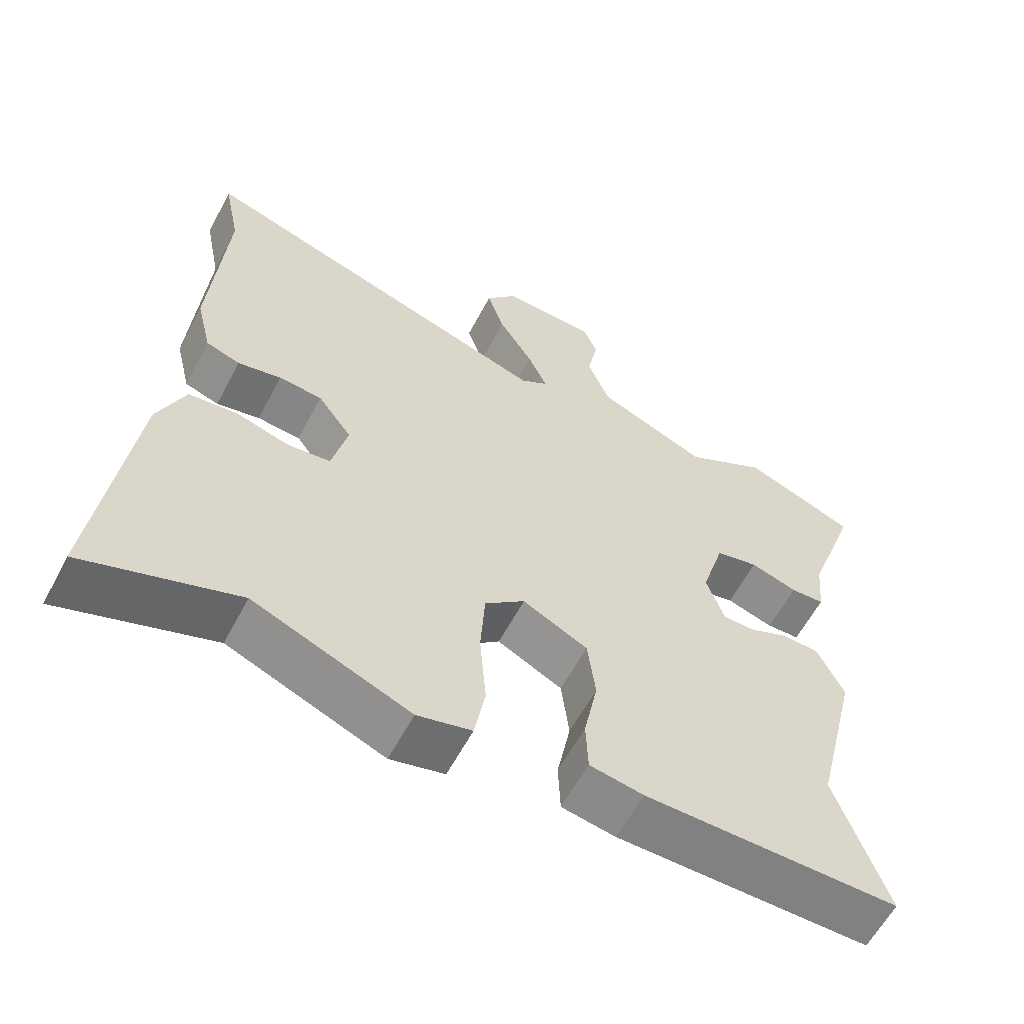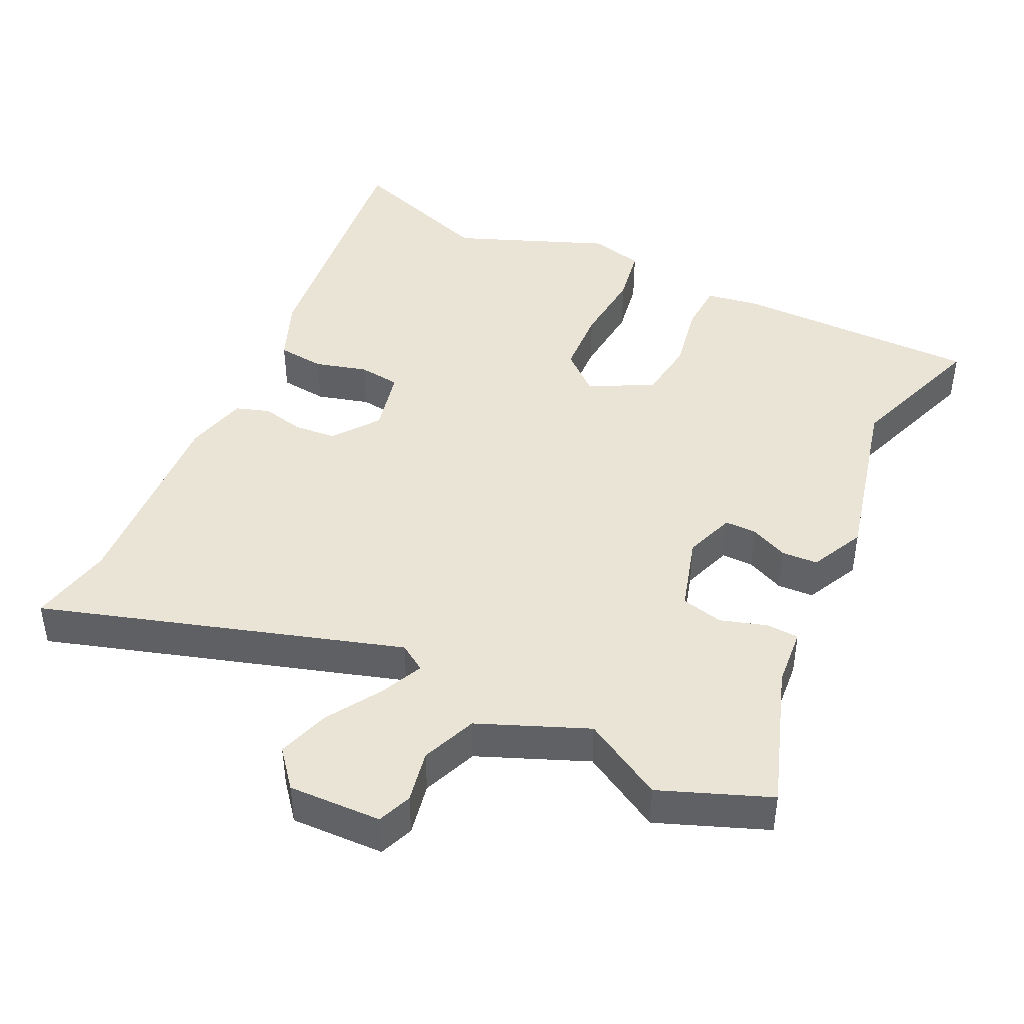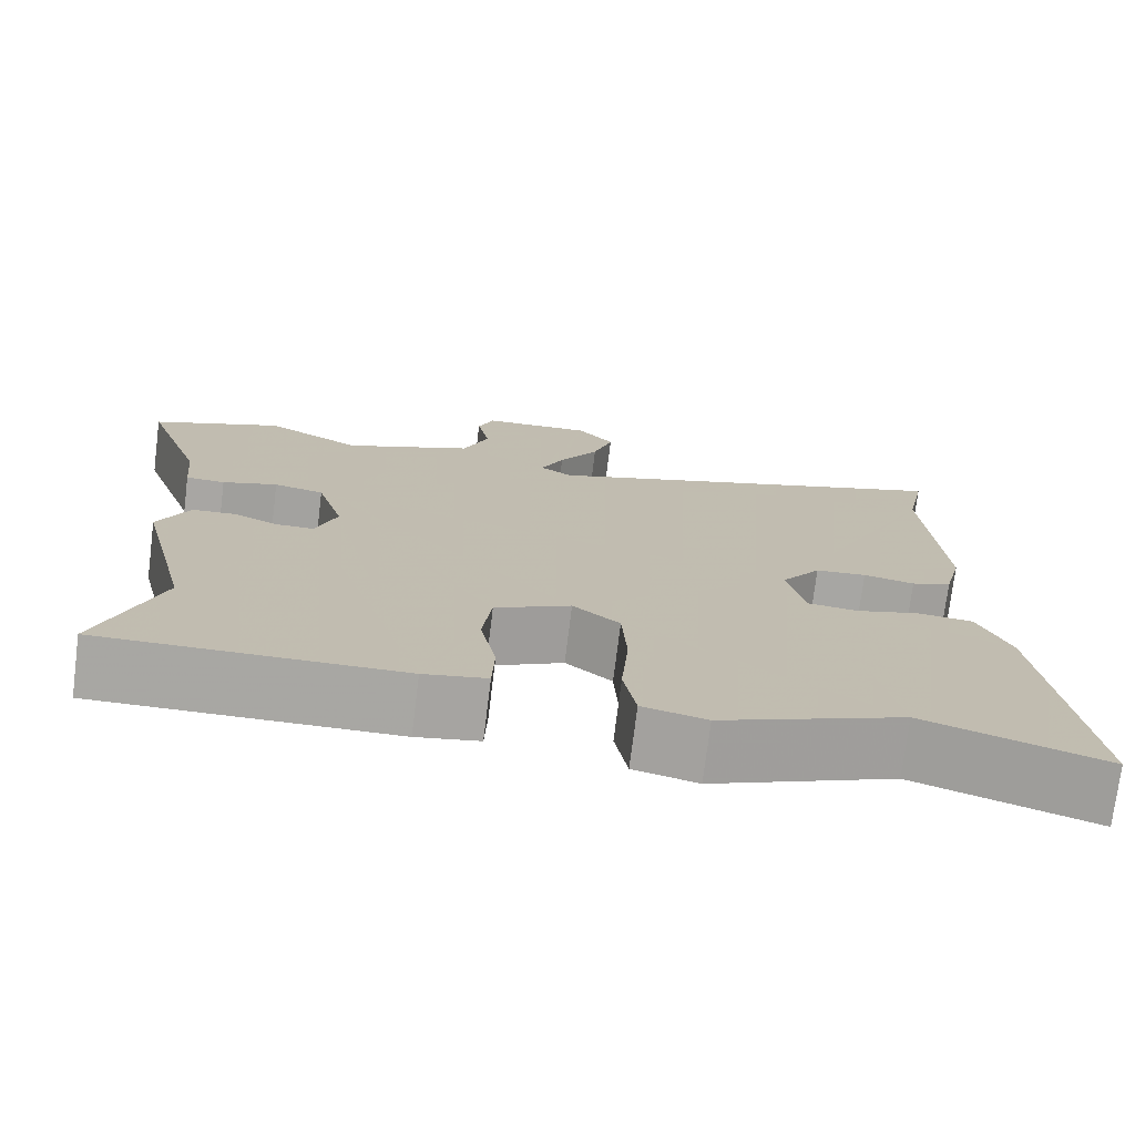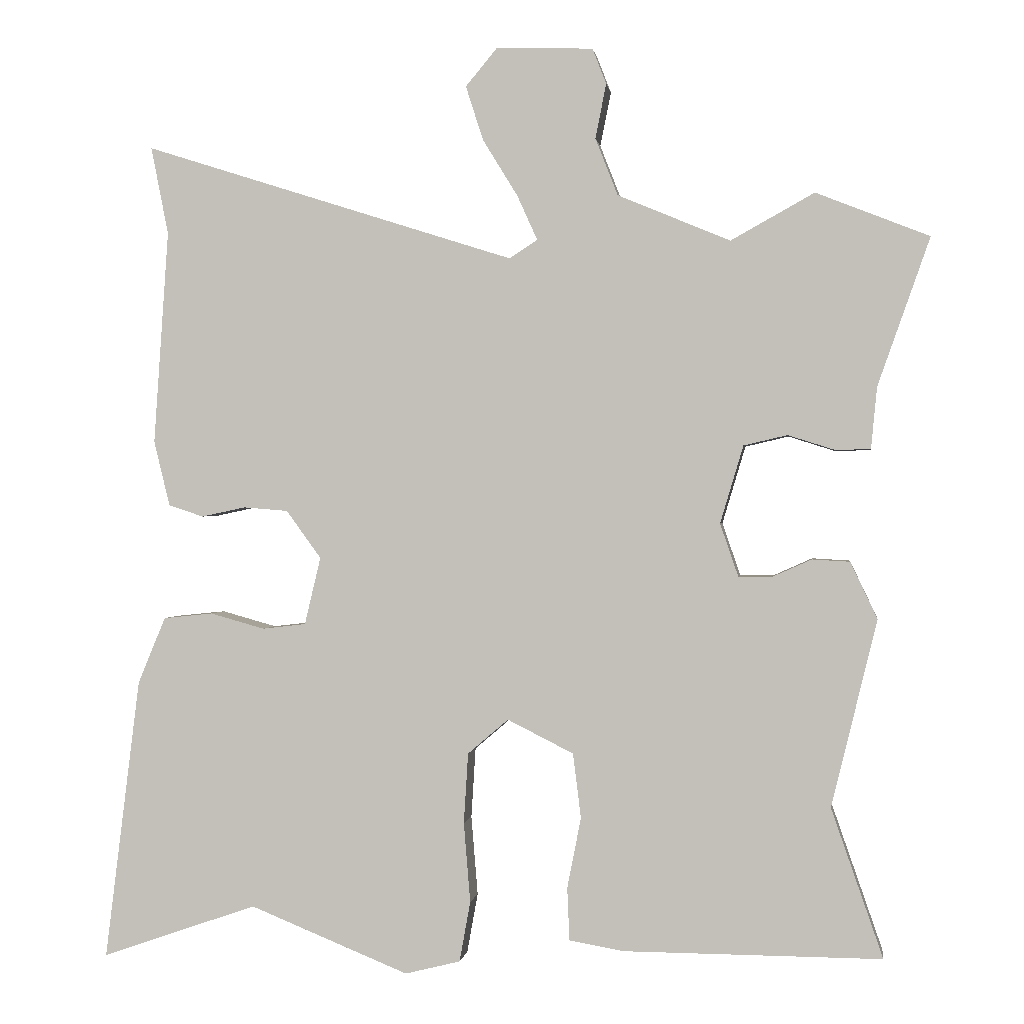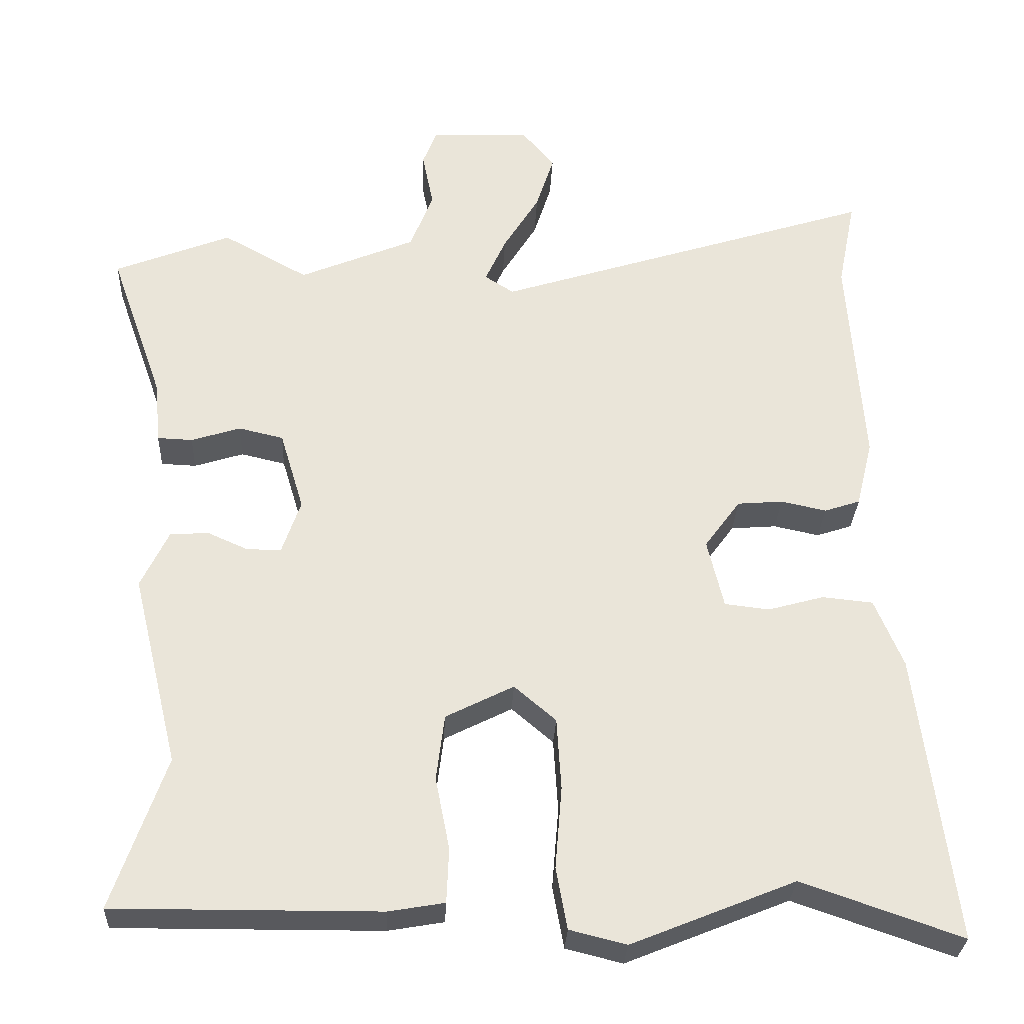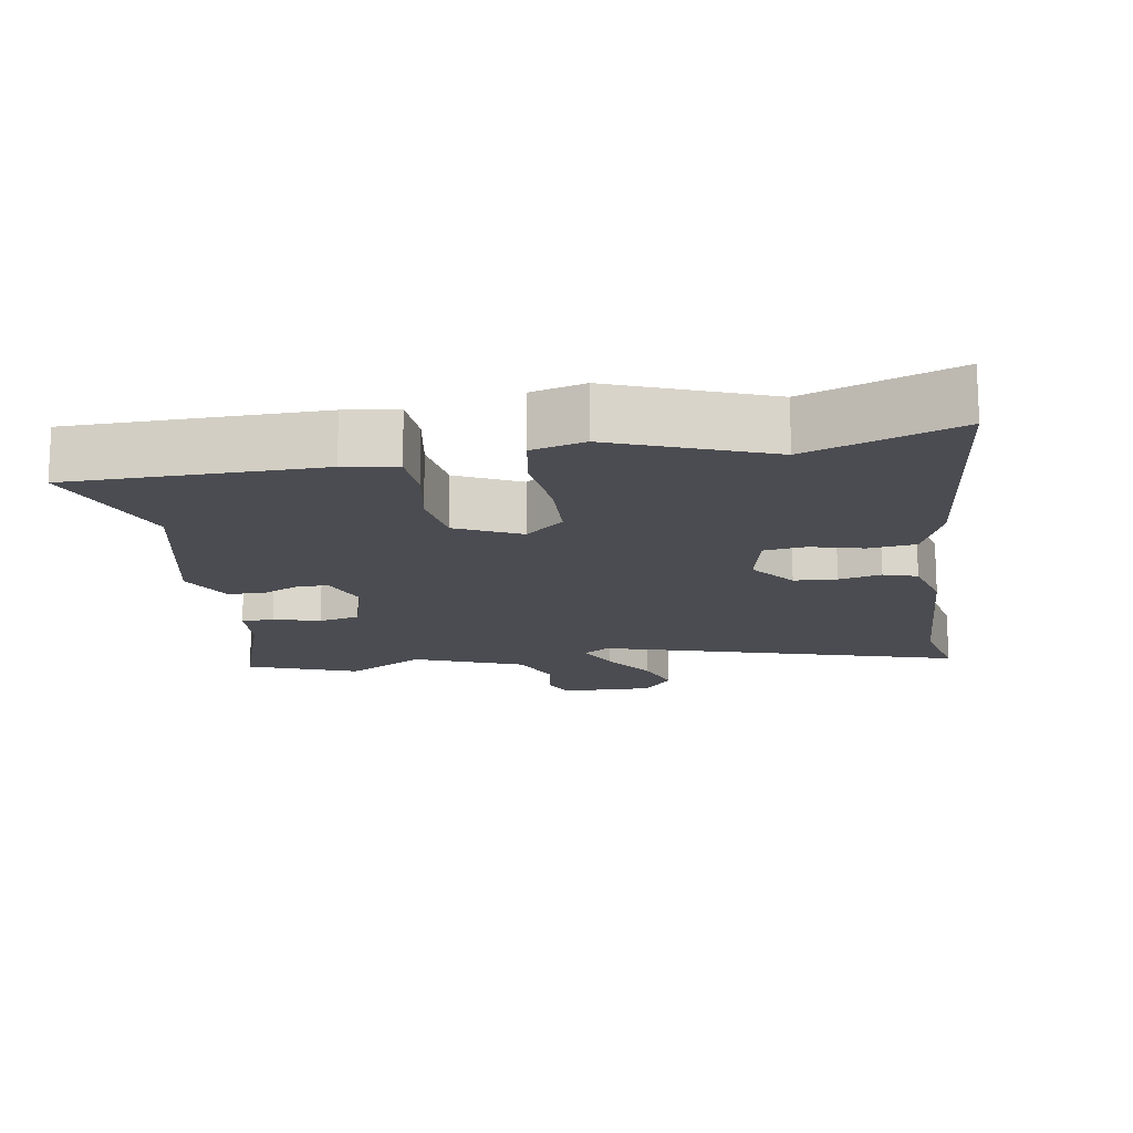
<metadata>
{"format":"obj","ext":"obj","renderer":"f3d","projection":"perspective","resolution":1024,"background":"white","views":[{"elev":-60.4,"azim":-27.9,"up":"+Z"},{"elev":43.6,"azim":26.0,"up":"+Y"},{"elev":-74.4,"azim":172.9,"up":"+Z"},{"elev":0.2,"azim":7.7,"up":"+Z"},{"elev":-30.0,"azim":177.4,"up":"+Z"},{"elev":-15.3,"azim":-169.6,"up":"+Y"}]}
</metadata>
<code>
v 0.432 0.07 -0.304
v 0.503 0.07 -0.509
v 0.148 0.07 -0.507
v 0.073 0.07 -0.494
v 0.07 0.07 -0.421
v 0.089 0.07 -0.324
v 0.078 0.07 -0.235
v -0.013 0.07 -0.189
v -0.069 0.07 -0.237
v -0.075 0.07 -0.334
v -0.066 0.07 -0.444
v -0.081 0.07 -0.527
v -0.157 0.07 -0.546
v -0.376 0.07 -0.457
v -0.59 0.07 -0.531
v -0.542 0.07 -0.143
v -0.504 0.07 -0.051
v -0.436 0.07 -0.044
v -0.361 0.07 -0.065
v -0.301 0.07 -0.058
v -0.279 0.07 0.035
v -0.327 0.07 0.101
v -0.388 0.07 0.106
v -0.449 0.07 0.093
v -0.497 0.07 0.109
v -0.519 0.07 0.199
v -0.499 0.07 0.494
v -0.523 0.07 0.615
v -0.011 0.07 0.452
v 0.028 0.07 0.477
v 0 0.07 0.539
v -0.048 0.07 0.617
v -0.072 0.07 0.692
v -0.028 0.07 0.745
v 0.105 0.07 0.74
v 0.124 0.07 0.691
v 0.109 0.07 0.616
v 0.14 0.07 0.537
v 0.295 0.07 0.472
v 0.41 0.07 0.536
v 0.566 0.07 0.474
v 0.494 0.07 0.27
v 0.486 0.07 0.186
v 0.439 0.07 0.184
v 0.373 0.07 0.205
v 0.313 0.07 0.191
v 0.281 0.07 0.084
v 0.306 0.07 0.011
v 0.352 0.07 0.011
v 0.406 0.07 0.035
v 0.458 0.07 0.032
v 0.495 0.07 -0.046
v 0.432 0 -0.304
v 0.503 0 -0.509
v 0.148 0 -0.507
v 0.073 0 -0.494
v 0.07 0 -0.421
v 0.089 0 -0.324
v 0.078 0 -0.235
v -0.013 0 -0.189
v -0.069 0 -0.237
v -0.075 0 -0.334
v -0.066 0 -0.444
v -0.081 0 -0.527
v -0.157 0 -0.546
v -0.376 0 -0.457
v -0.59 0 -0.531
v -0.542 0 -0.143
v -0.504 0 -0.051
v -0.436 0 -0.044
v -0.361 0 -0.065
v -0.301 0 -0.058
v -0.279 0 0.035
v -0.327 0 0.101
v -0.388 0 0.106
v -0.449 0 0.093
v -0.497 0 0.109
v -0.519 0 0.199
v -0.499 0 0.494
v -0.523 0 0.615
v -0.011 0 0.452
v 0.028 0 0.477
v 0 0 0.539
v -0.048 0 0.617
v -0.072 0 0.692
v -0.028 0 0.745
v 0.105 0 0.74
v 0.124 0 0.691
v 0.109 0 0.616
v 0.14 0 0.537
v 0.295 0 0.472
v 0.41 0 0.536
v 0.566 0 0.474
v 0.494 0 0.27
v 0.486 0 0.186
v 0.439 0 0.184
v 0.373 0 0.205
v 0.313 0 0.191
v 0.281 0 0.084
v 0.306 0 0.011
v 0.352 0 0.011
v 0.406 0 0.035
v 0.458 0 0.032
v 0.495 0 -0.046
f 49 50 51 52
f 48 49 52 1
f 42 43 44 45
f 42 45 46
f 39 40 41 42
f 38 39 42 46
f 34 35 36 37
f 34 37 38
f 31 32 33 34
f 30 31 34 38
f 29 30 38 46
f 27 28 29 46
f 23 24 25 26
f 22 23 26 27
f 21 22 27 46
f 16 17 18 19
f 14 15 16 19
f 14 19 20
f 10 11 12 13
f 9 10 13 14
f 8 9 14 20
f 3 4 5 6
f 3 6 7
f 48 1 2 3
f 47 48 3 7
f 8 20 21 46
f 7 8 46 47
f 104 103 102 101
f 53 104 101 100
f 97 96 95 94
f 98 97 94
f 94 93 92 91
f 98 94 91 90
f 89 88 87 86
f 90 89 86
f 86 85 84 83
f 90 86 83 82
f 98 90 82 81
f 98 81 80 79
f 78 77 76 75
f 79 78 75 74
f 98 79 74 73
f 71 70 69 68
f 71 68 67 66
f 72 71 66
f 65 64 63 62
f 66 65 62 61
f 72 66 61 60
f 58 57 56 55
f 59 58 55
f 55 54 53 100
f 59 55 100 99
f 98 73 72 60
f 99 98 60 59
f 1 53 54 2
f 2 54 55 3
f 3 55 56 4
f 4 56 57 5
f 5 57 58 6
f 6 58 59 7
f 7 59 60 8
f 8 60 61 9
f 9 61 62 10
f 10 62 63 11
f 11 63 64 12
f 12 64 65 13
f 13 65 66 14
f 14 66 67 15
f 15 67 68 16
f 16 68 69 17
f 17 69 70 18
f 18 70 71 19
f 19 71 72 20
f 20 72 73 21
f 21 73 74 22
f 22 74 75 23
f 23 75 76 24
f 24 76 77 25
f 25 77 78 26
f 26 78 79 27
f 27 79 80 28
f 28 80 81 29
f 29 81 82 30
f 30 82 83 31
f 31 83 84 32
f 32 84 85 33
f 33 85 86 34
f 34 86 87 35
f 35 87 88 36
f 36 88 89 37
f 37 89 90 38
f 38 90 91 39
f 39 91 92 40
f 40 92 93 41
f 41 93 94 42
f 42 94 95 43
f 43 95 96 44
f 44 96 97 45
f 45 97 98 46
f 46 98 99 47
f 47 99 100 48
f 48 100 101 49
f 49 101 102 50
f 50 102 103 51
f 51 103 104 52
f 52 104 53 1

</code>
